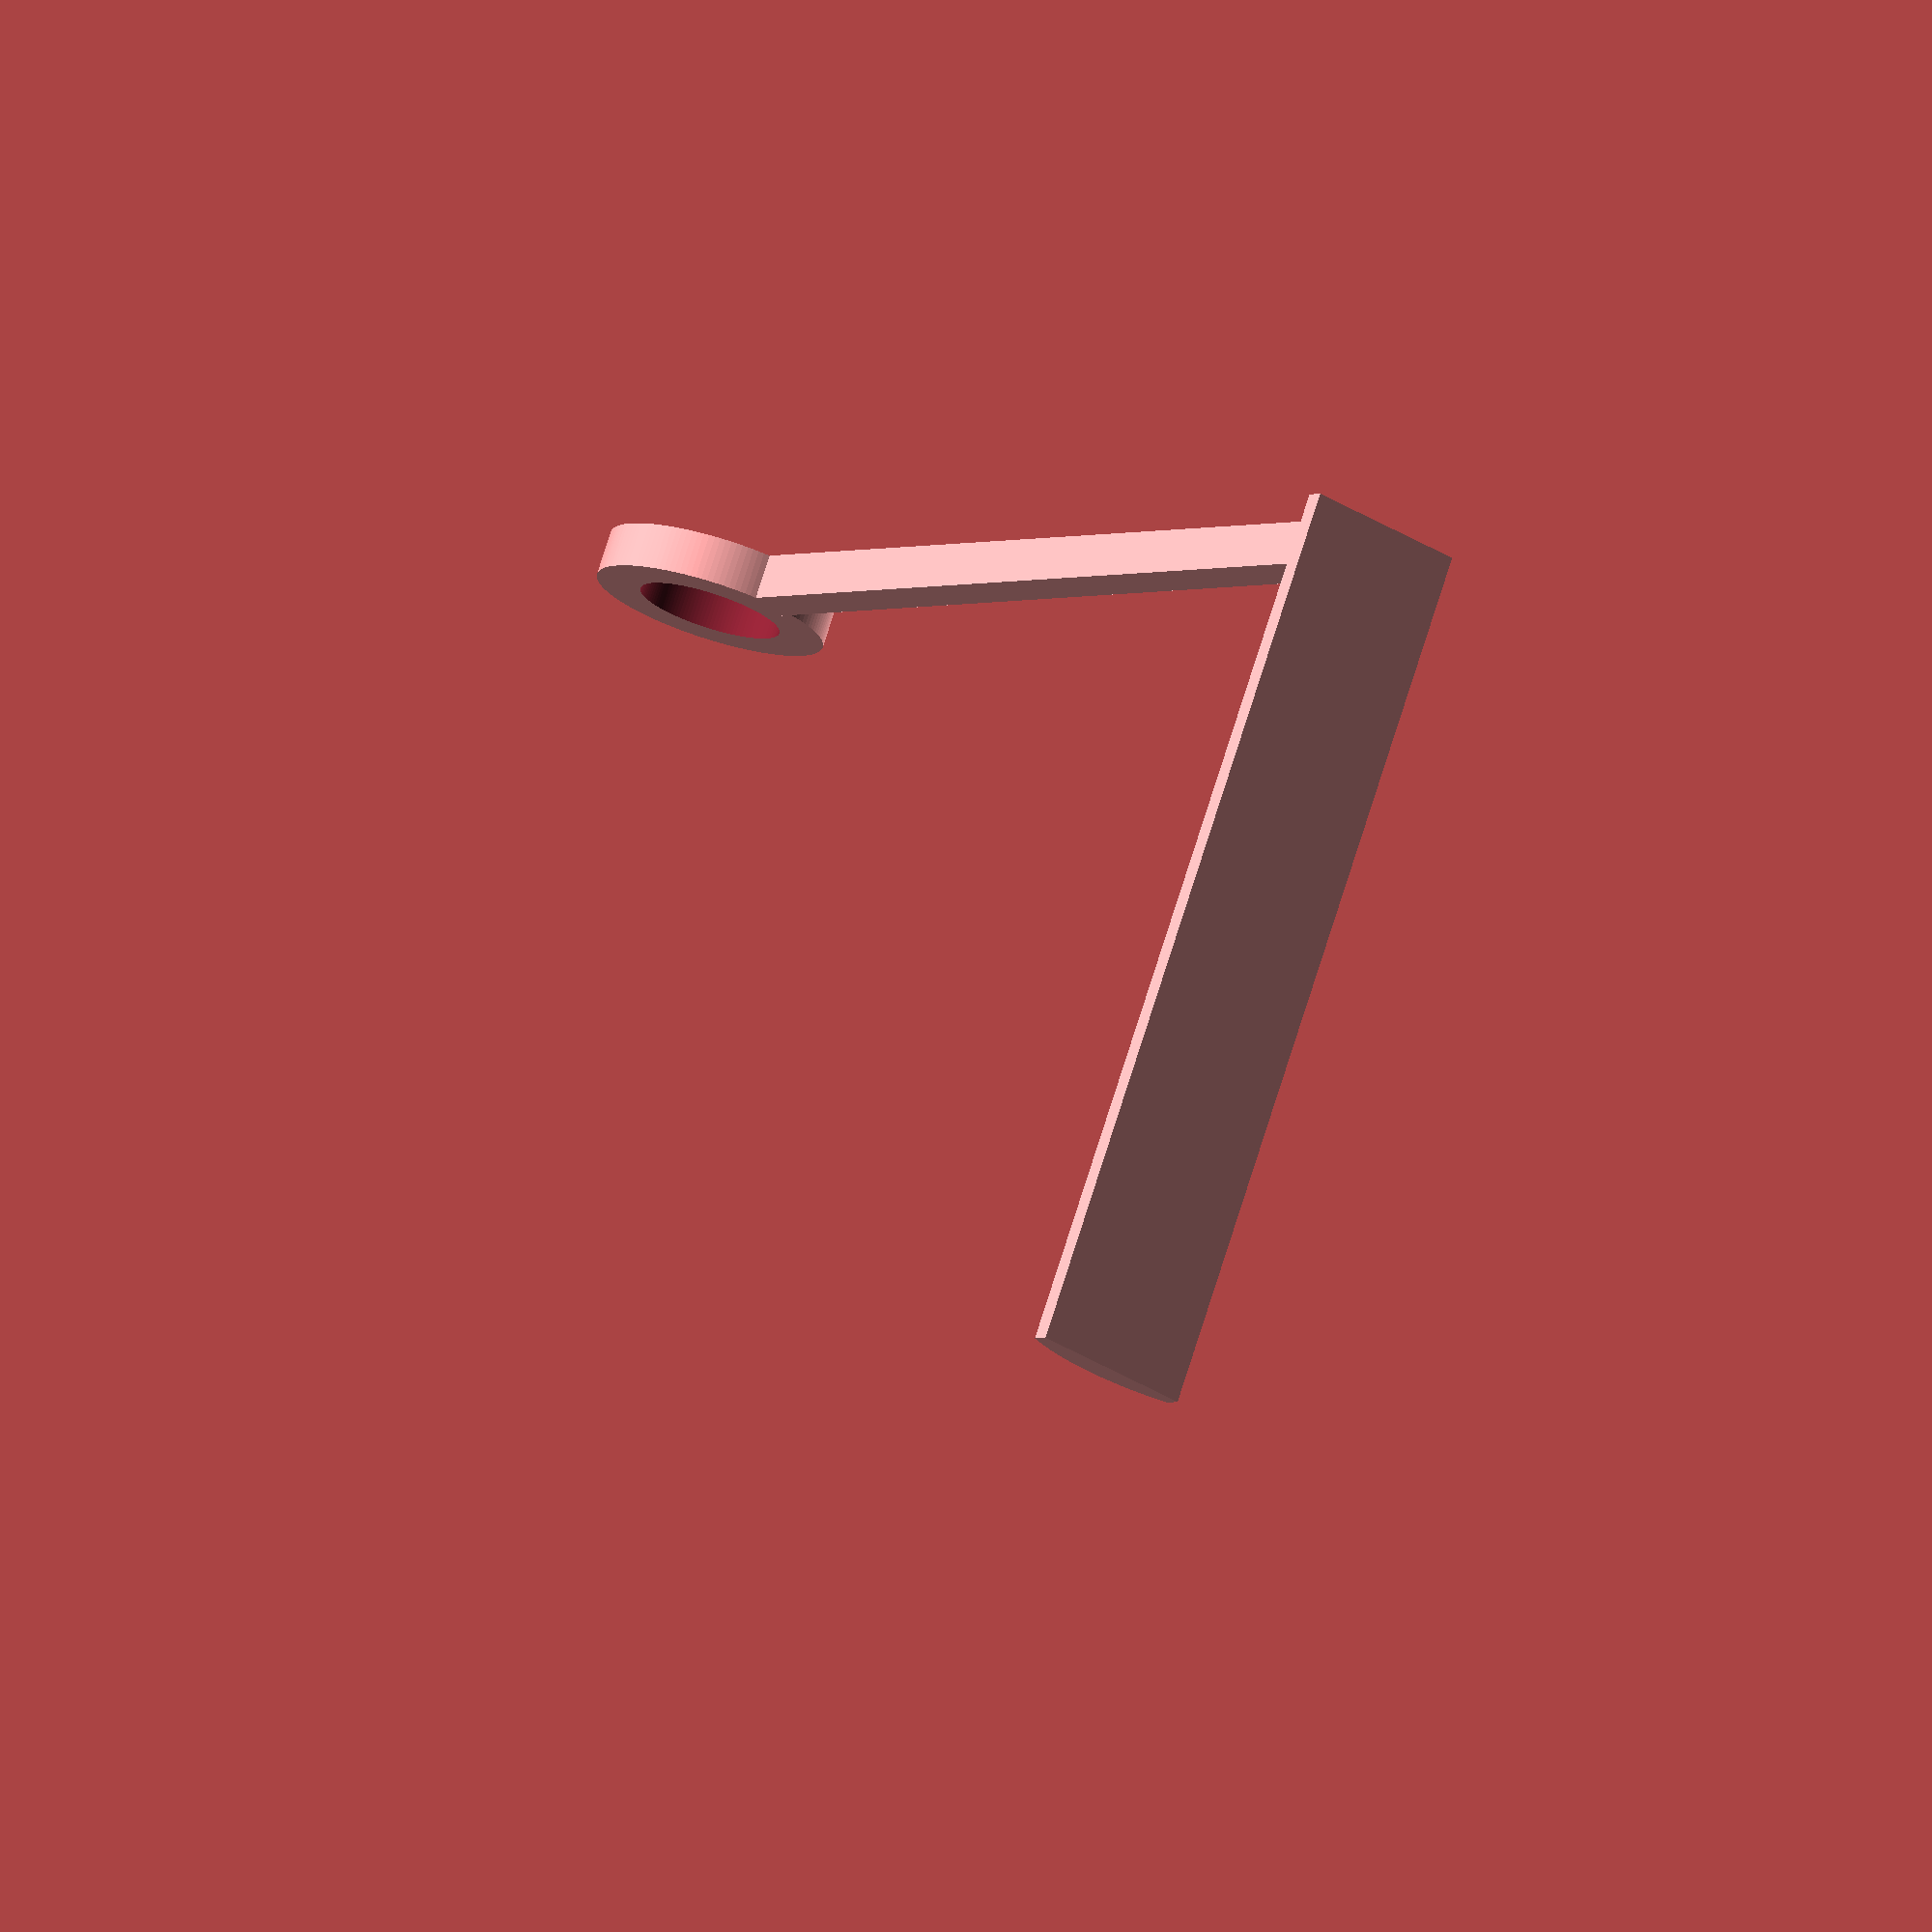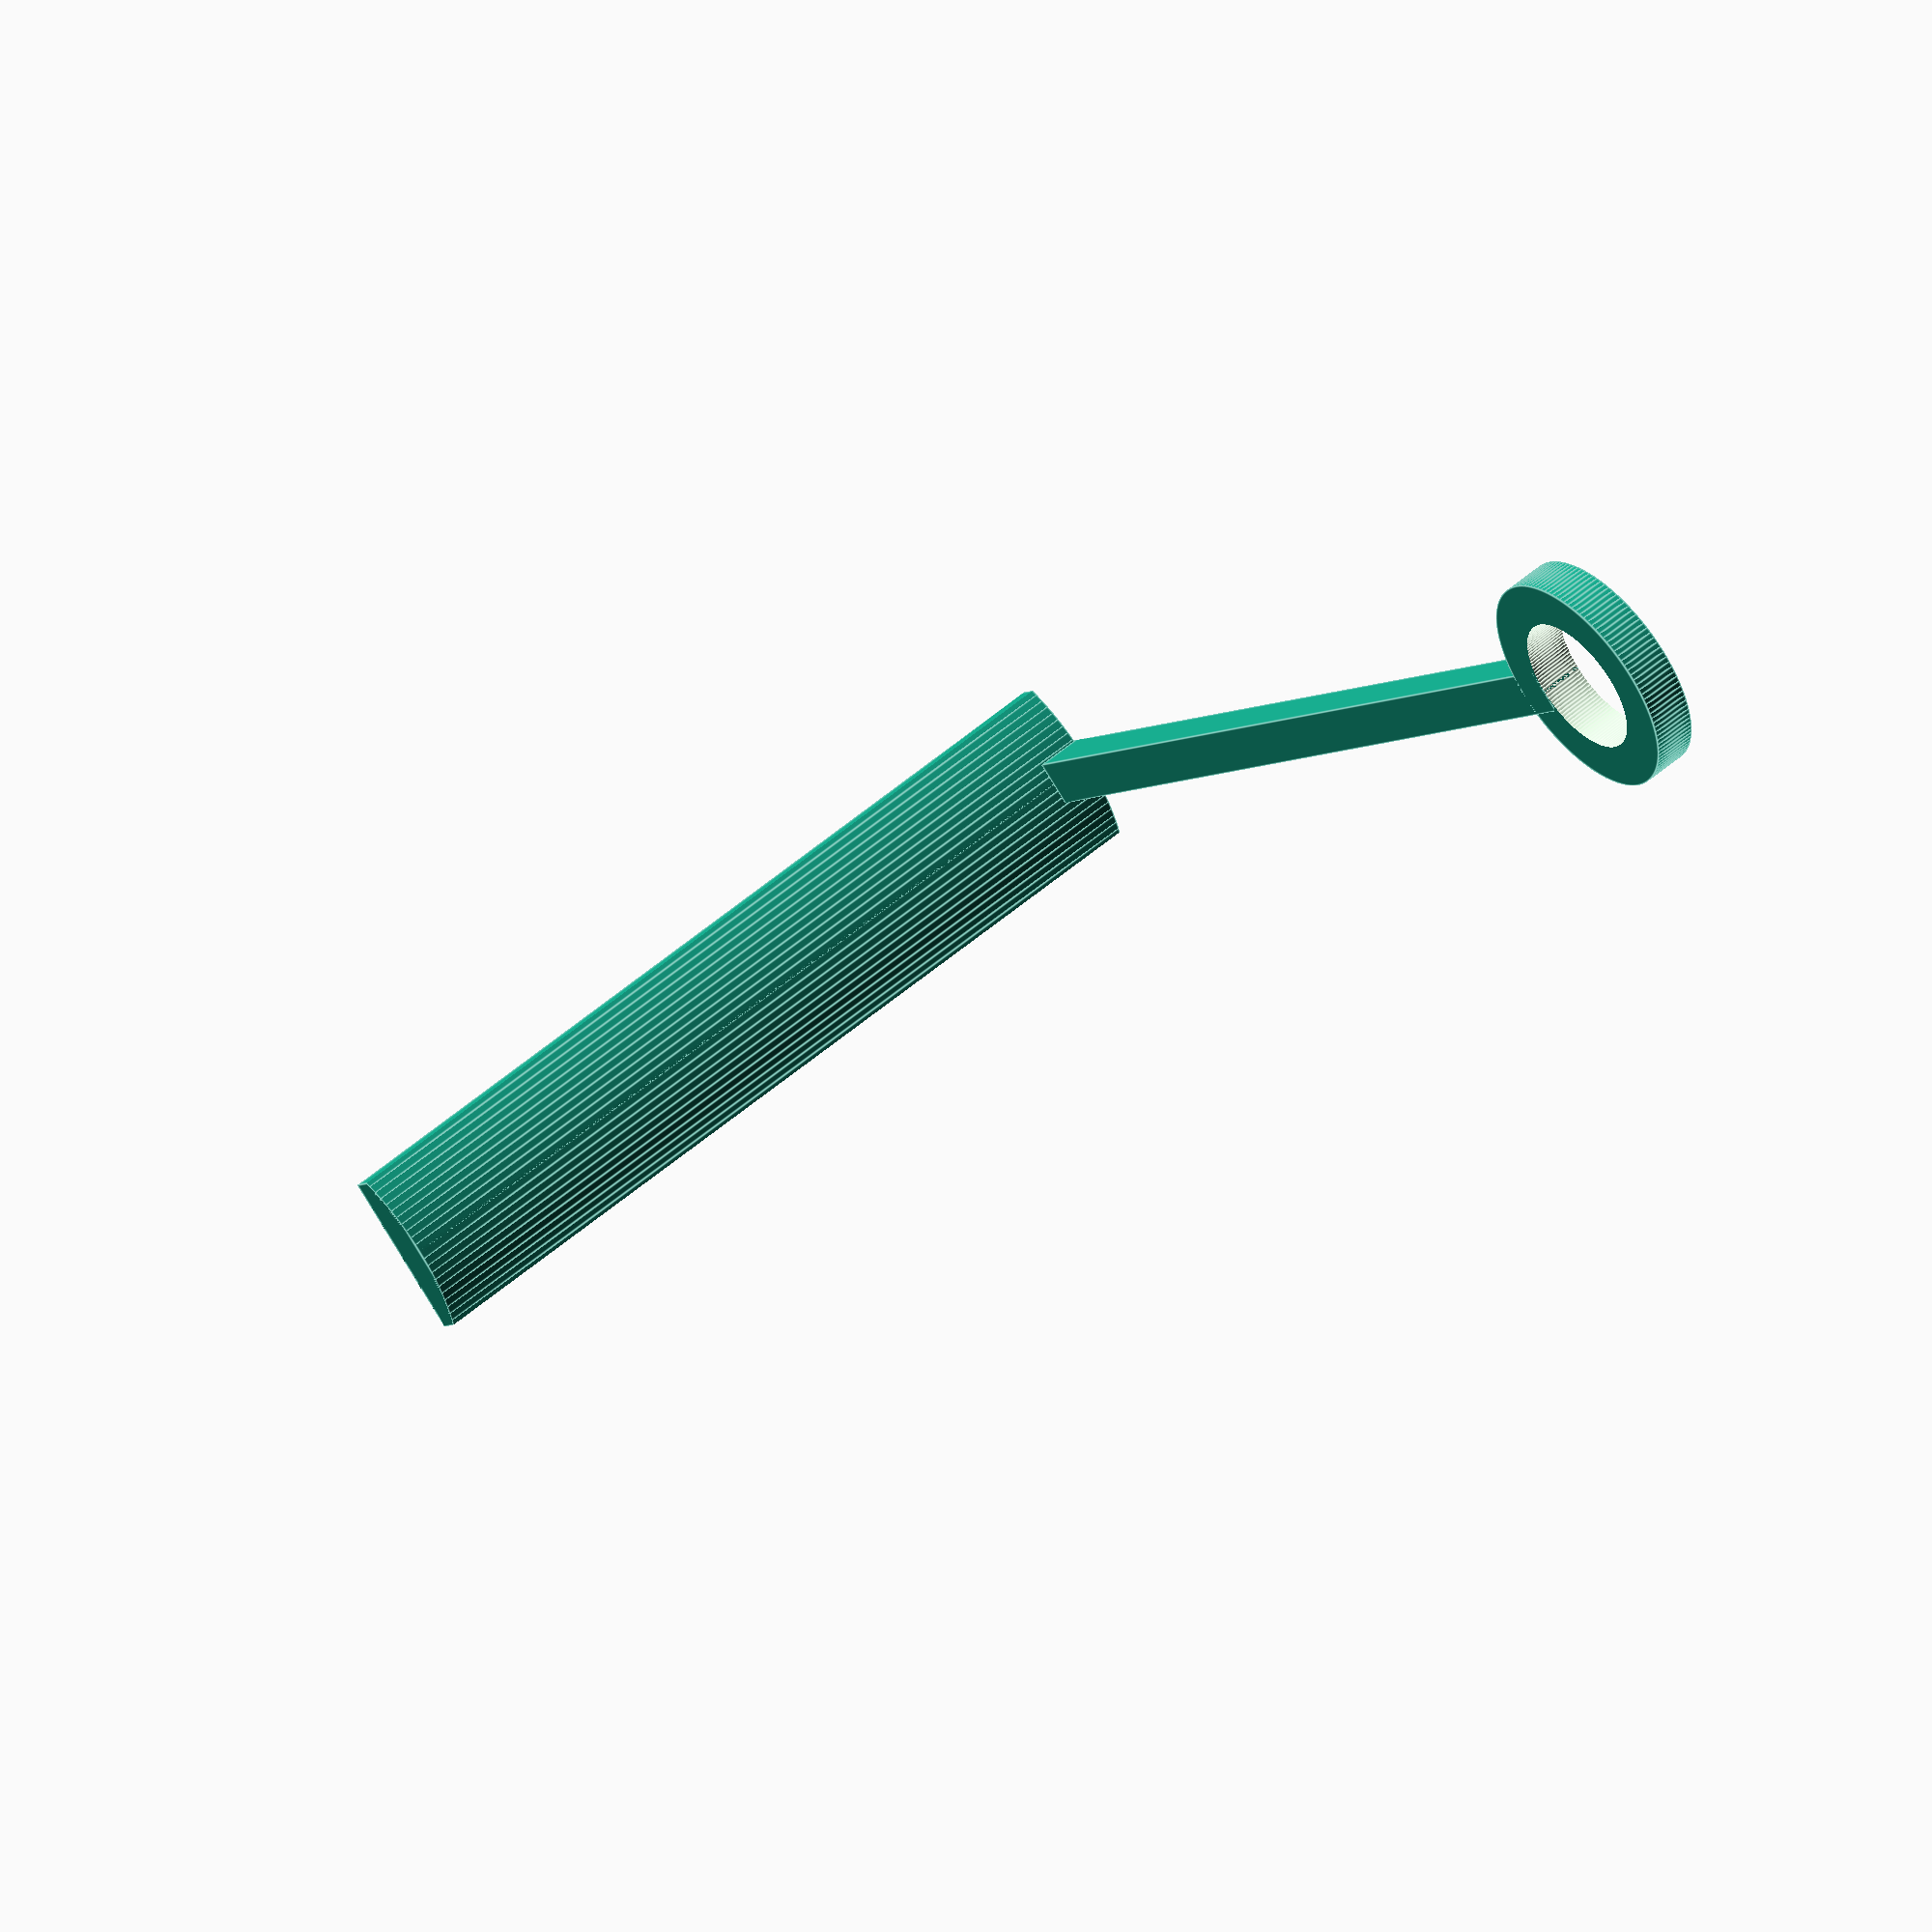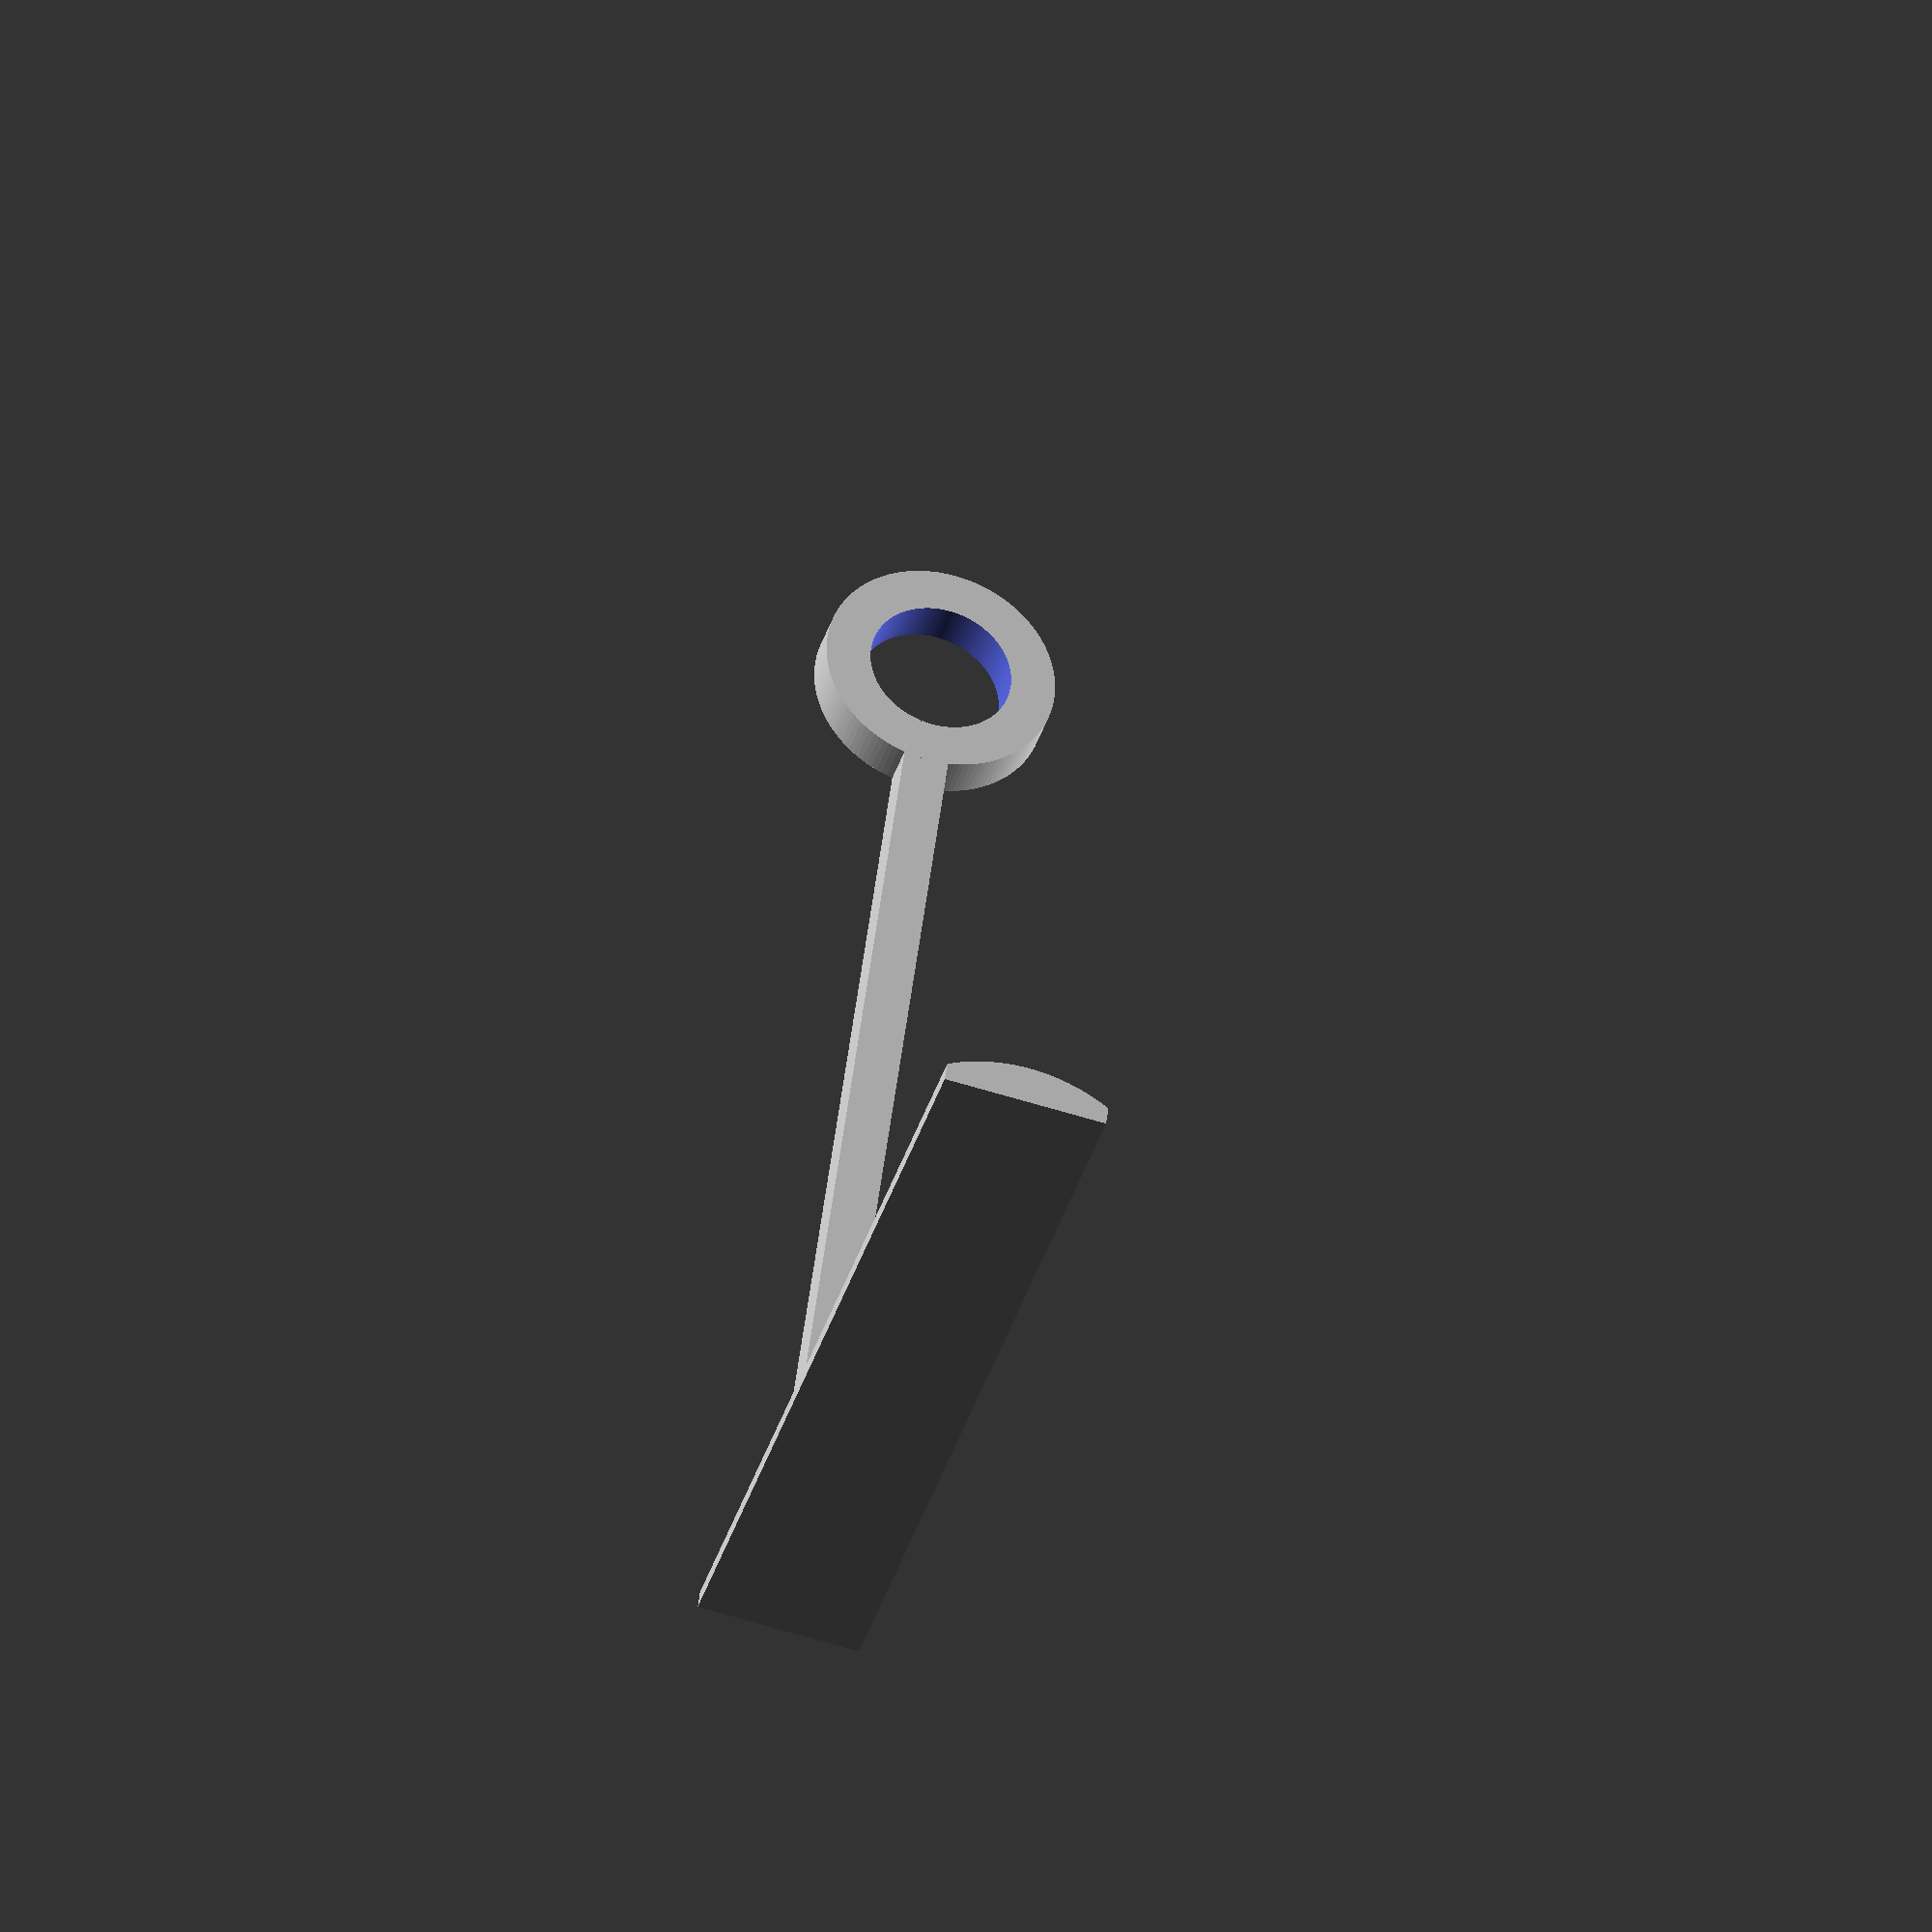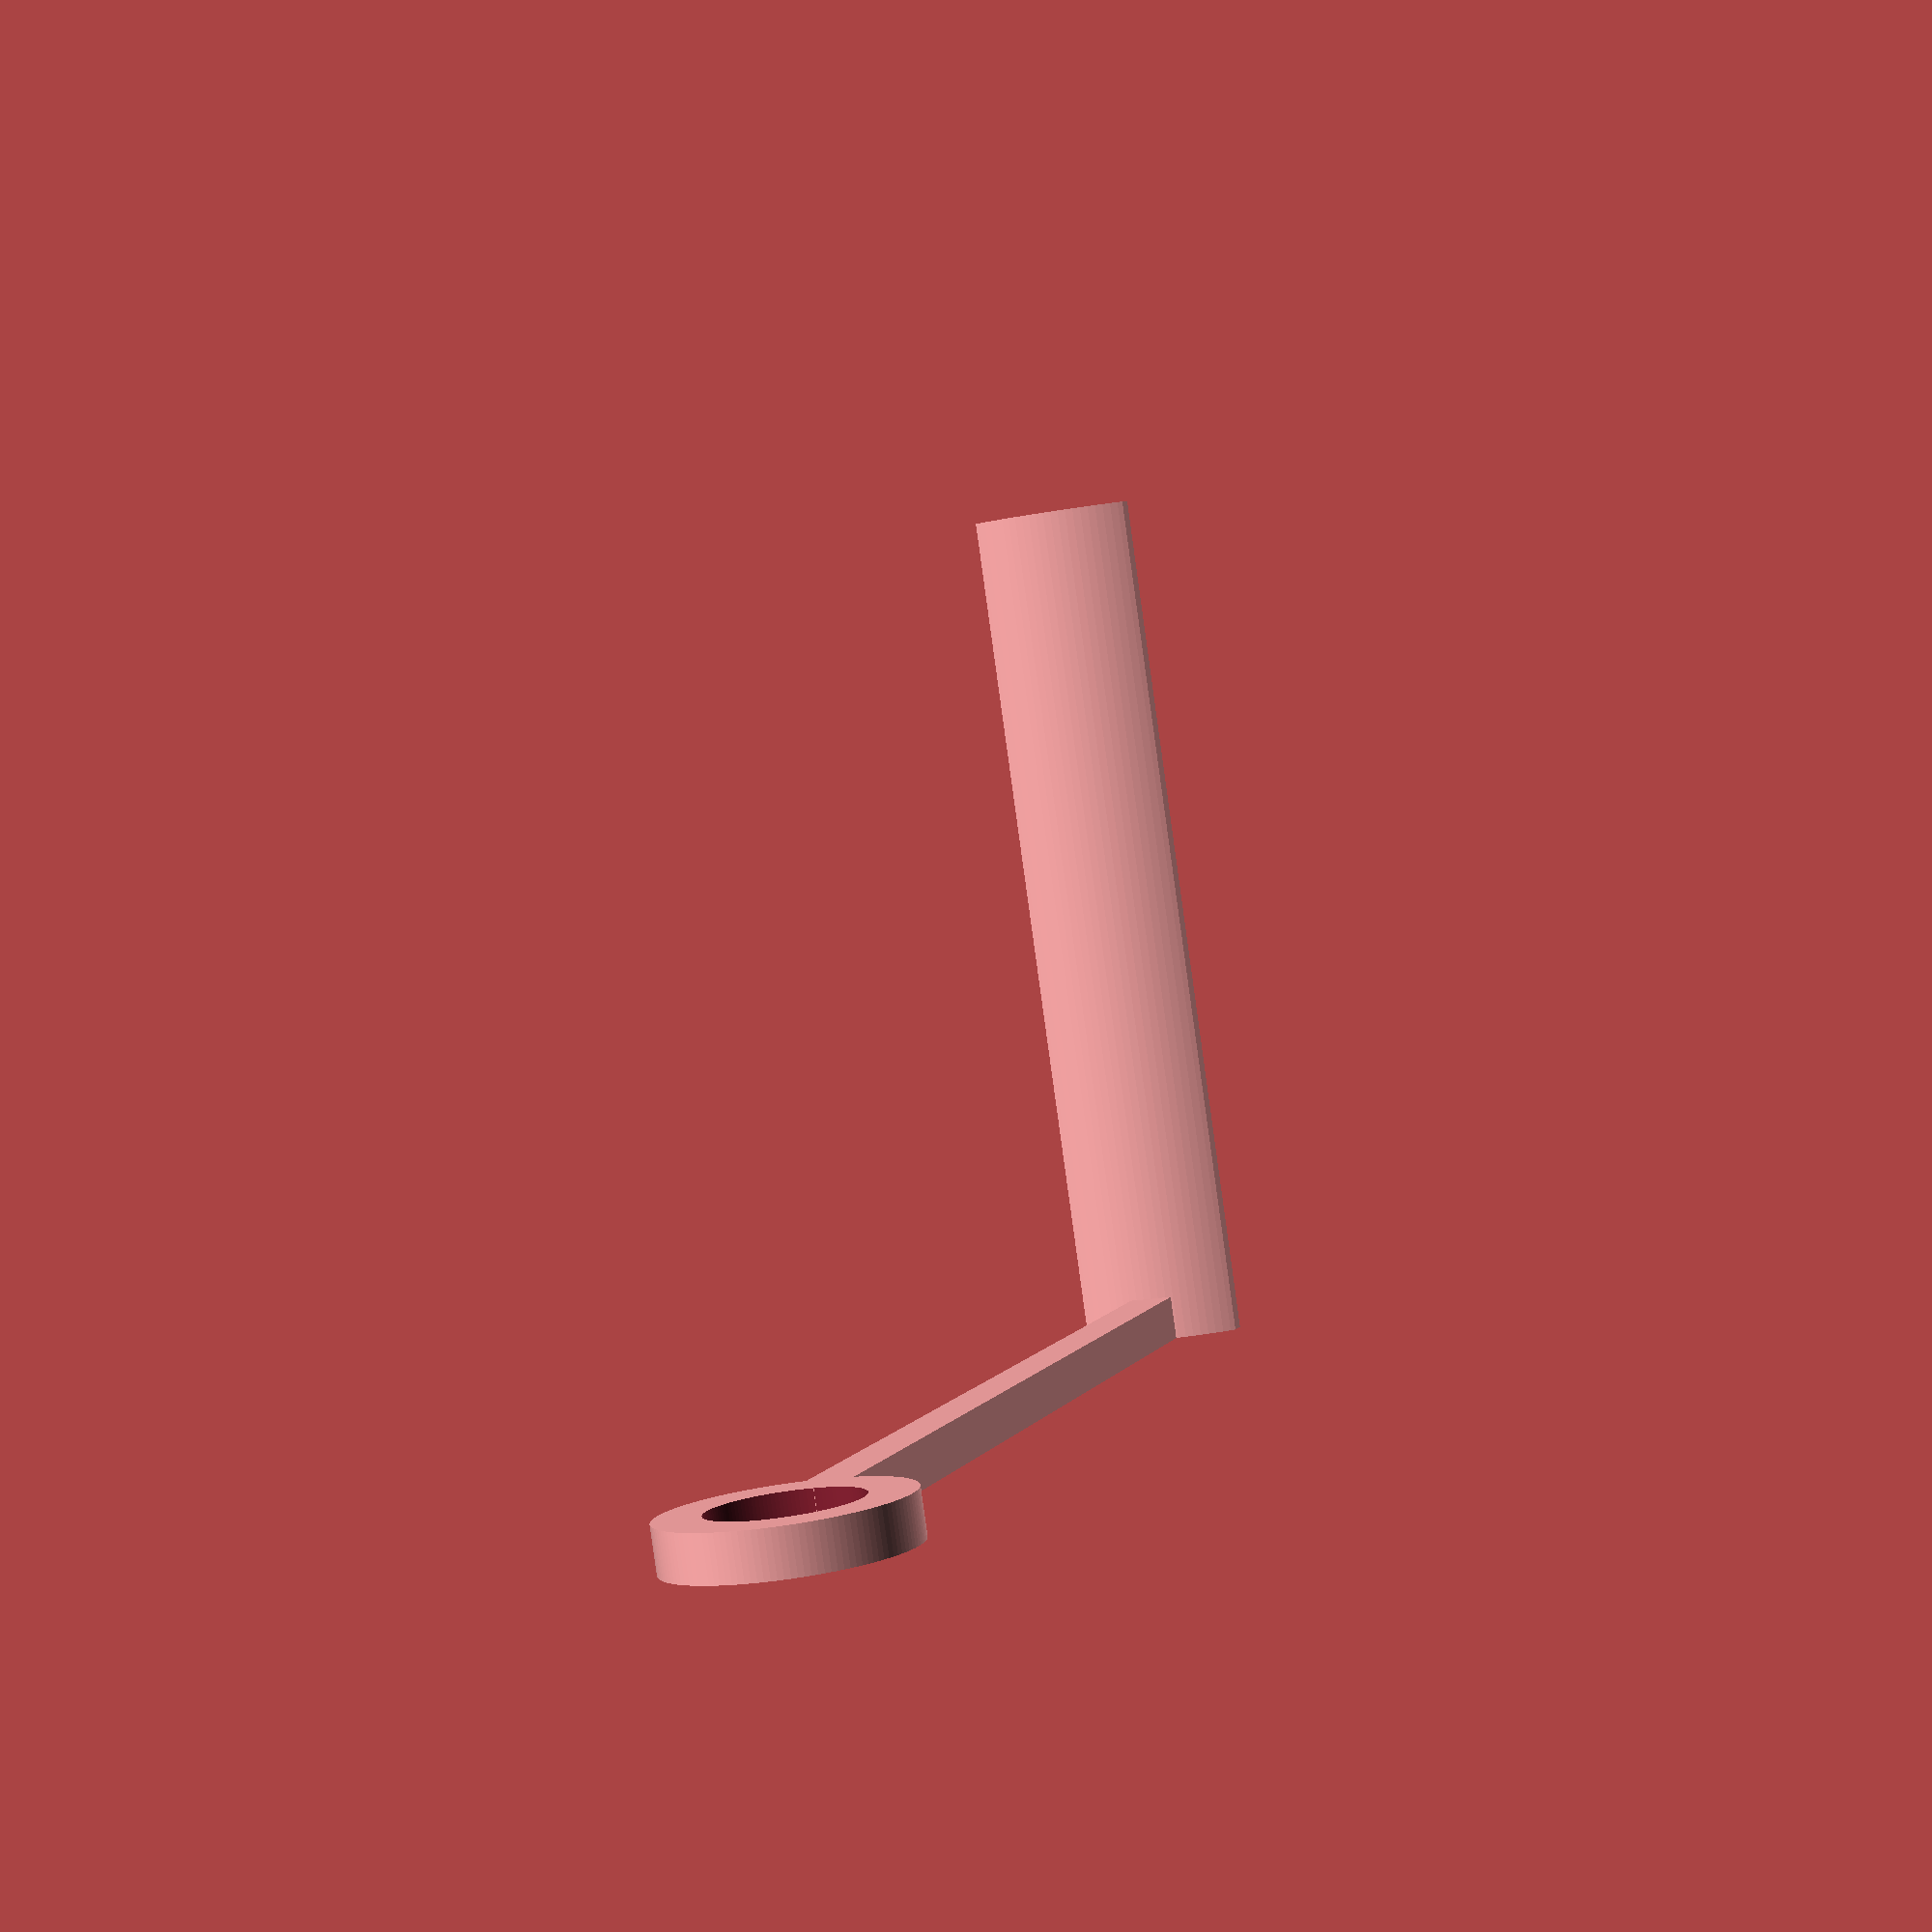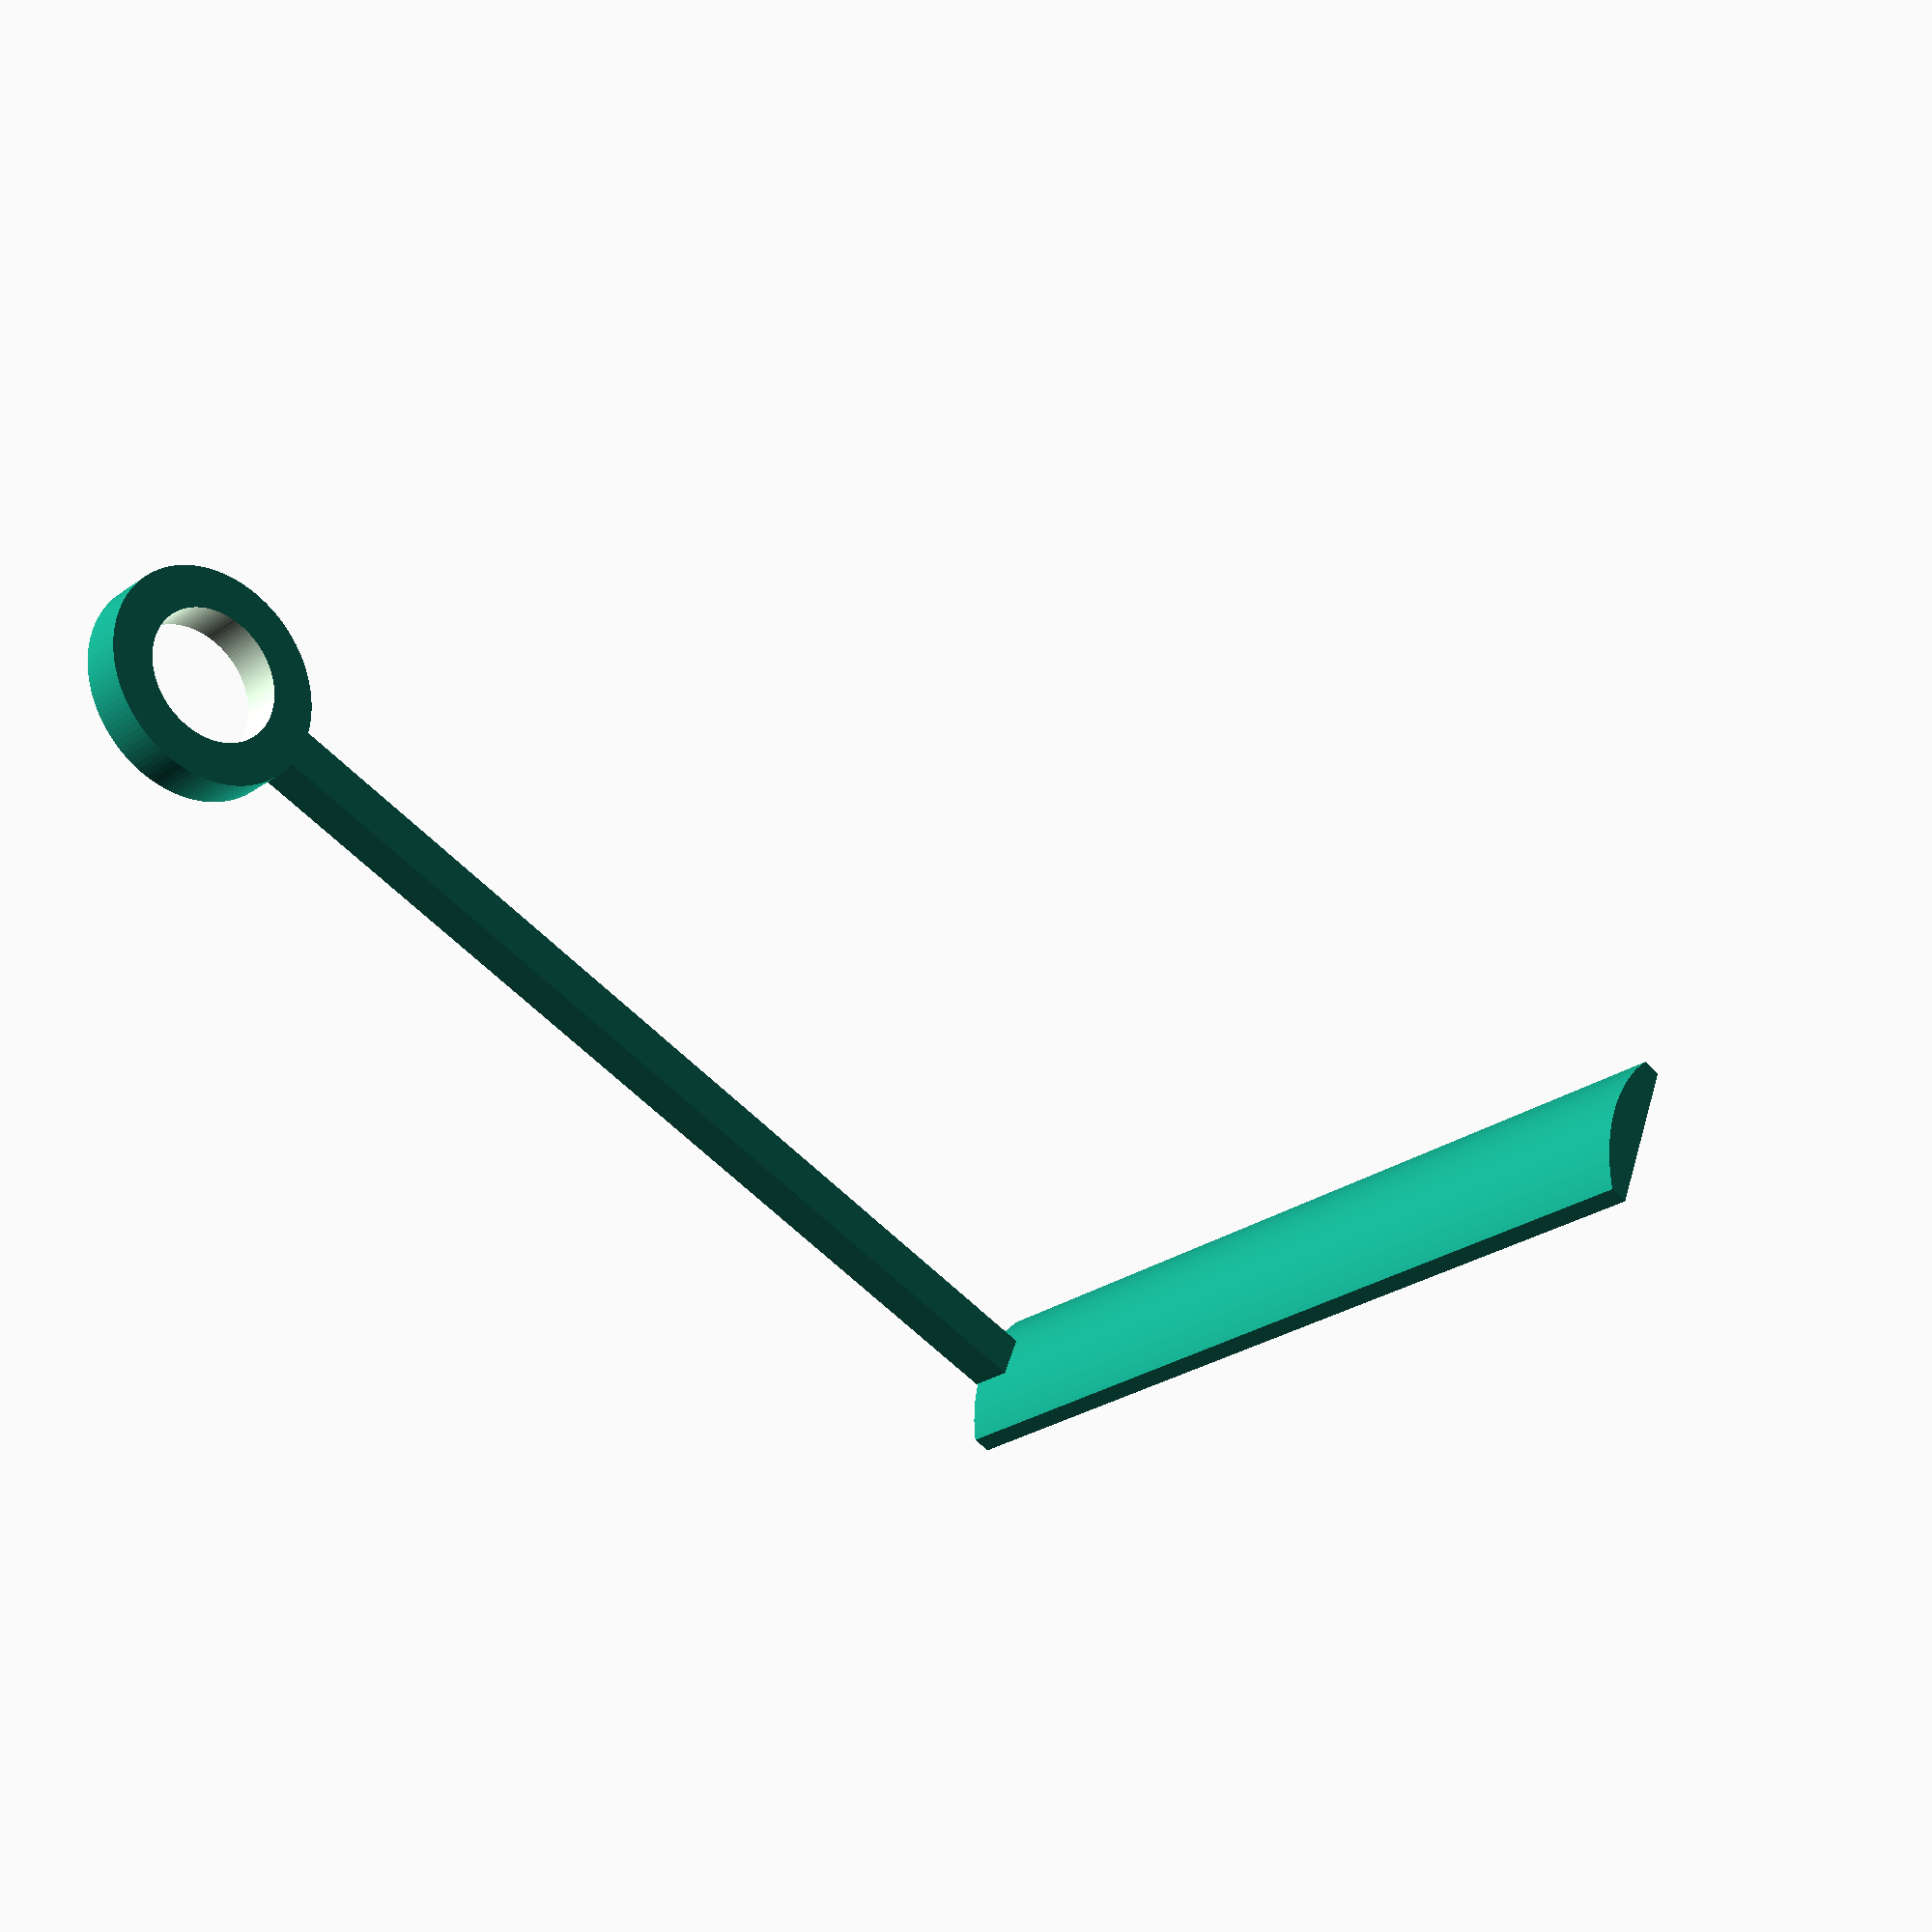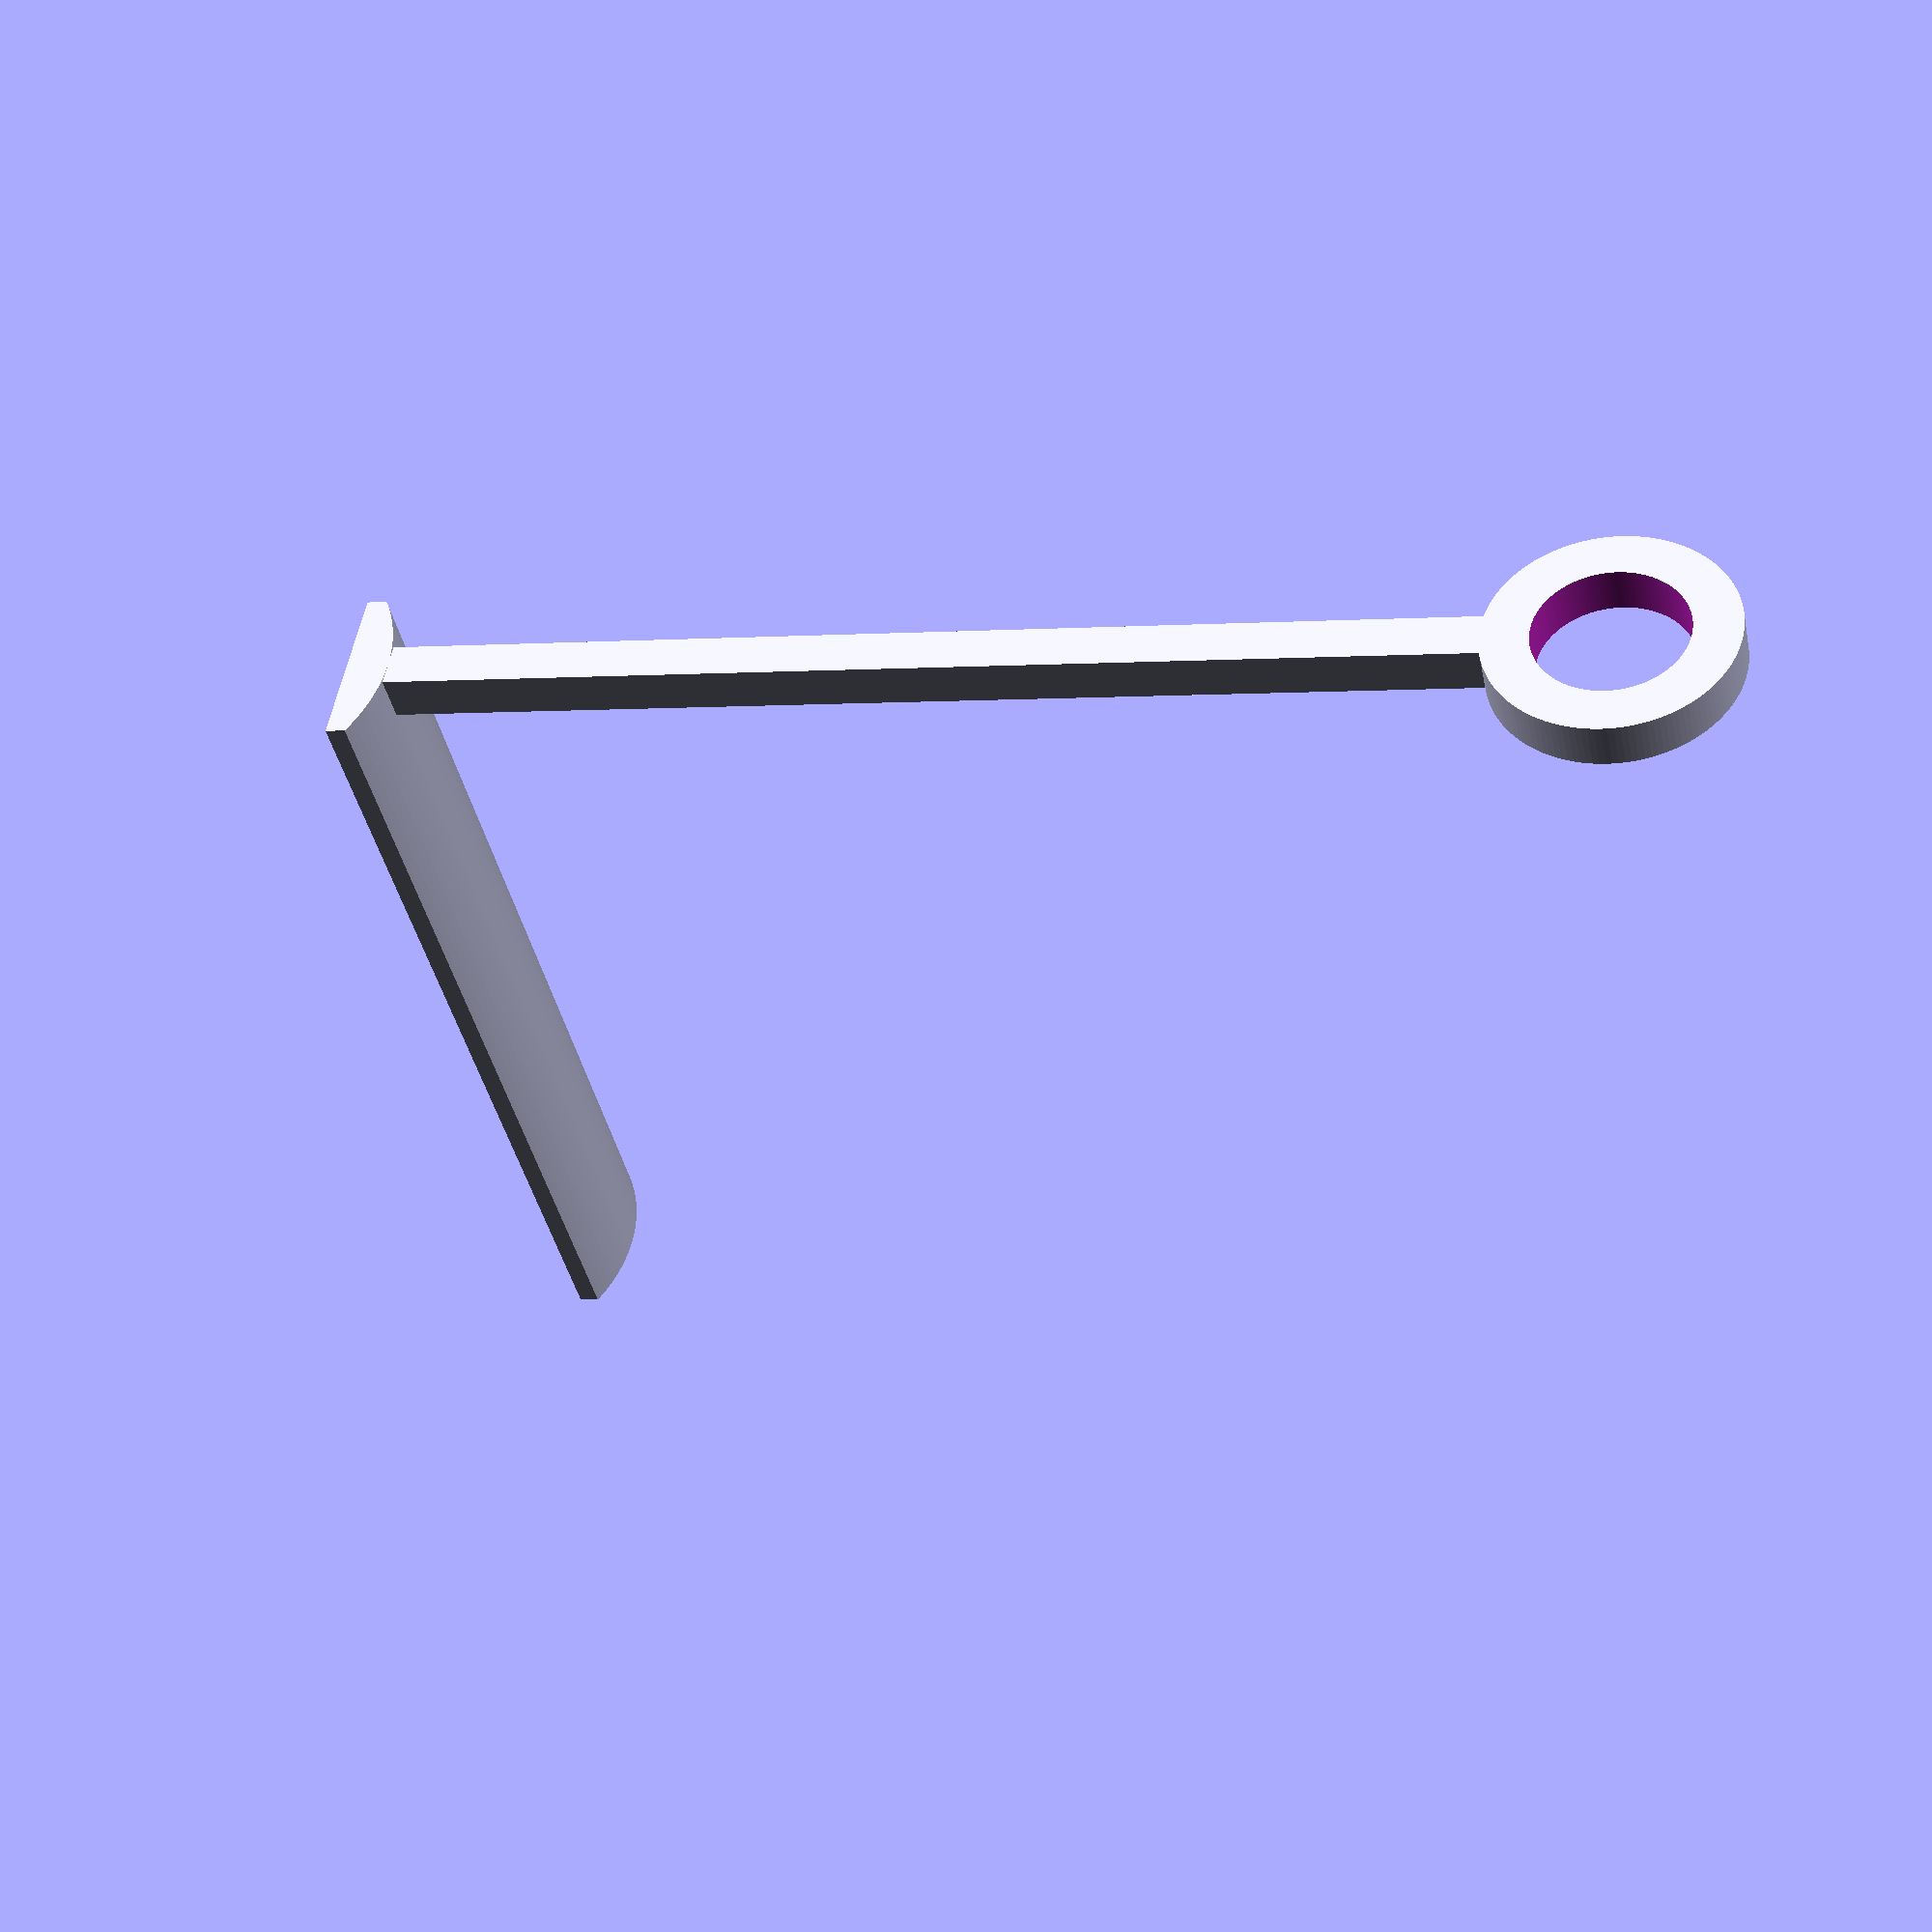
<openscad>
// unit = mm

$fn = 128;

module cylinderhole(h,r,t,center = true) {
    difference() {
        cylinder(h=h, r=r+t, center = center);
        cylinder(h=h+1, r=r, center = center);
    }
}

module cylinderhollow(h,r,t,center = true) {
    difference() {
        cylinder(h=h, r=r, center = center);
        cylinder(h=h+1, r=r-t, center = center);
    }
}

module Hook(diameter,thickness) {
    cylinderhole(h=thickness, r=diameter/2, t = thickness);
}

module Stick(diameter,thickness,length) {
    translate([0-thickness/2,diameter/2,0-thickness/2]) {
        cube([thickness,length,thickness]);
    };
}

module RollHolder(diameter,thickness,length,tpLength, innerRollDiameter) {
    translate([0,length+thickness,0]) {
        translate([0,diameter/2,0]) {
            translate([0,innerRollDiameter/2-thickness,-thickness/2]) {
                intersection() {
                    cylinderhollow(h=tpLength, r=innerRollDiameter/2, t = thickness, center = false);
                    cropX = innerRollDiameter/2;
                    translate([0-cropX/2,0-innerRollDiameter/2,0]) {
                        cube([cropX,innerRollDiameter/8,tpLength]);
                    }
                    //rotate(90-90) square(innerRollDiameter/2);
                }
                
                
            }
        }
    }
}

module Main(hookRadius=16,thickness=5,length=120,rollDiameter=37) {
    Hook(hookRadius,thickness);
    Stick(hookRadius,thickness,length);
    RollHolder(hookRadius,thickness,length,100,rollDiameter);
    
}

Main();
</openscad>
<views>
elev=104.3 azim=215.0 roll=162.5 proj=o view=wireframe
elev=127.8 azim=41.0 roll=133.1 proj=o view=edges
elev=36.9 azim=187.4 roll=344.3 proj=o view=wireframe
elev=87.3 azim=18.1 roll=7.9 proj=p view=wireframe
elev=206.5 azim=292.1 roll=222.3 proj=p view=wireframe
elev=40.9 azim=80.6 roll=191.9 proj=p view=solid
</views>
